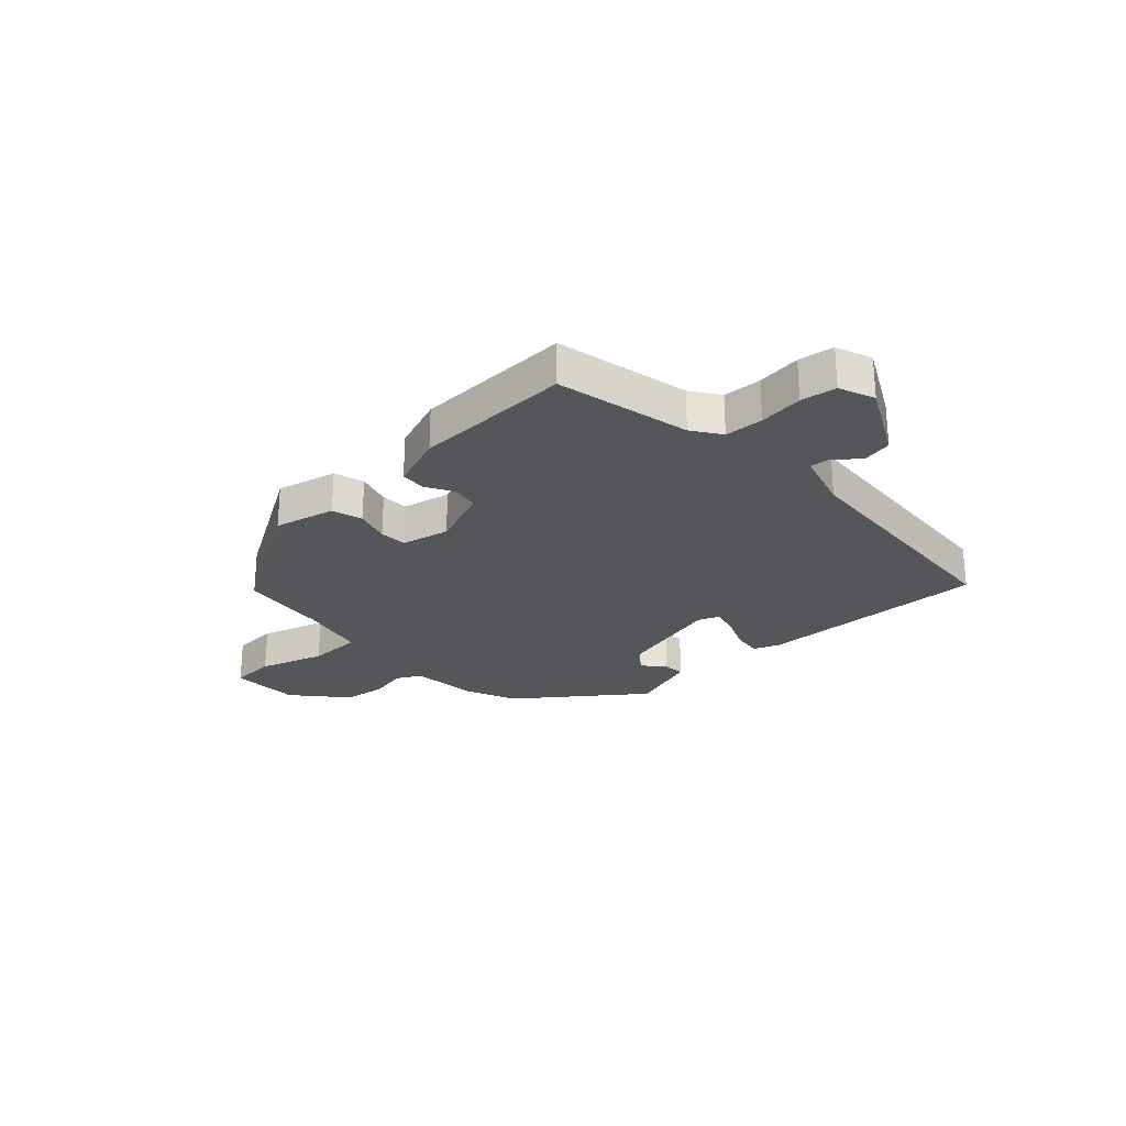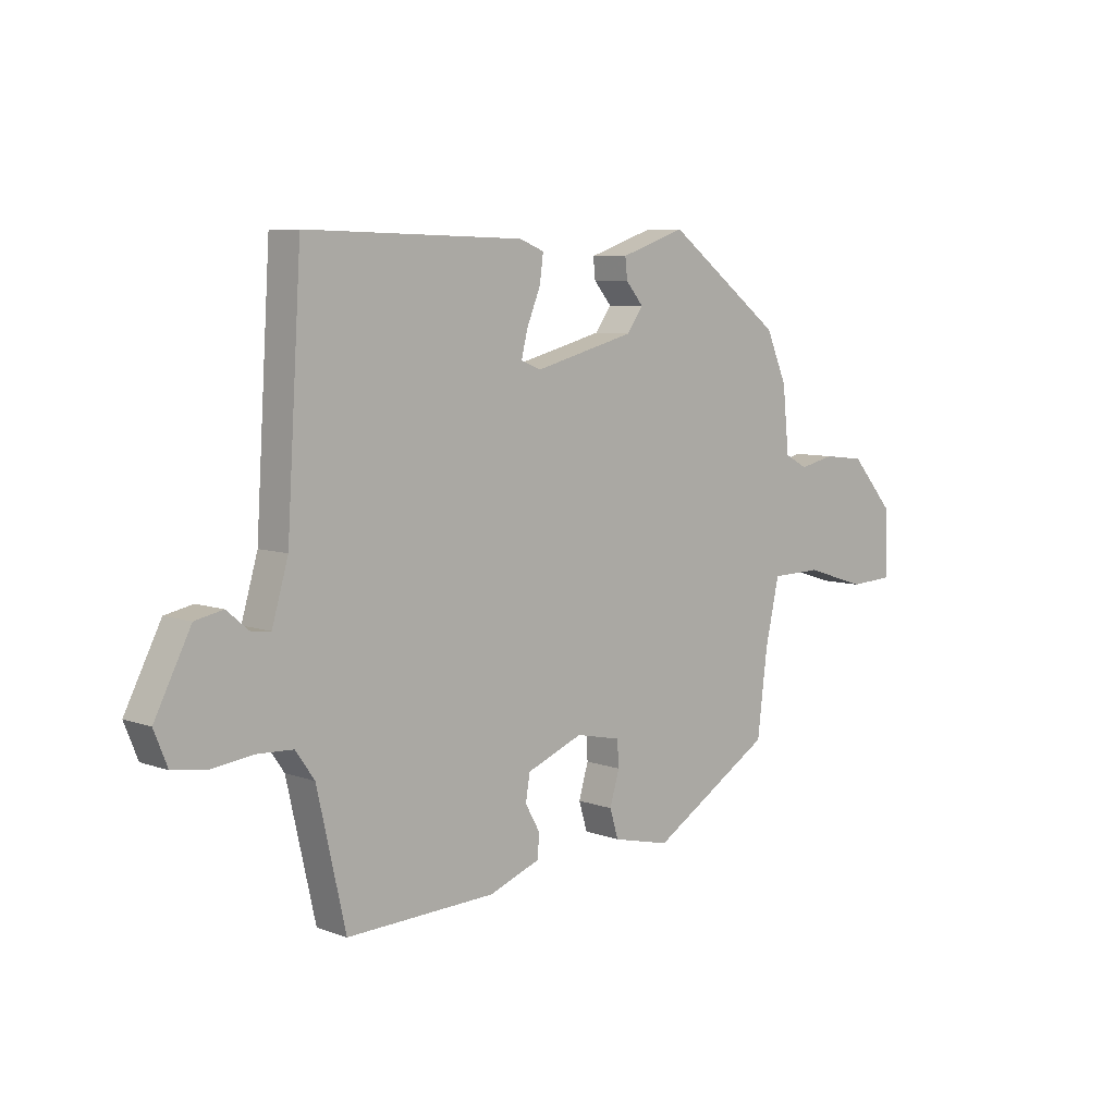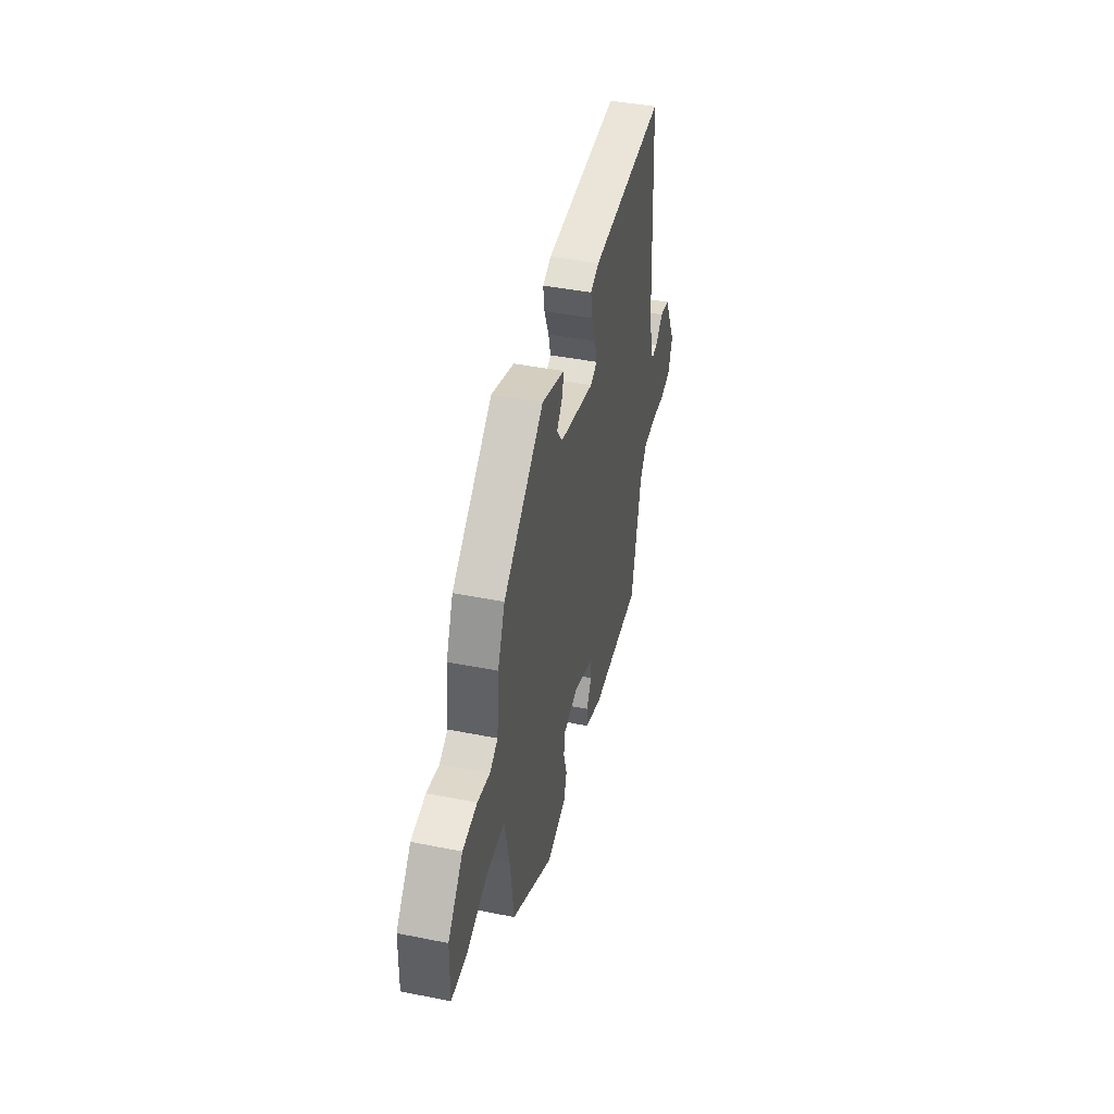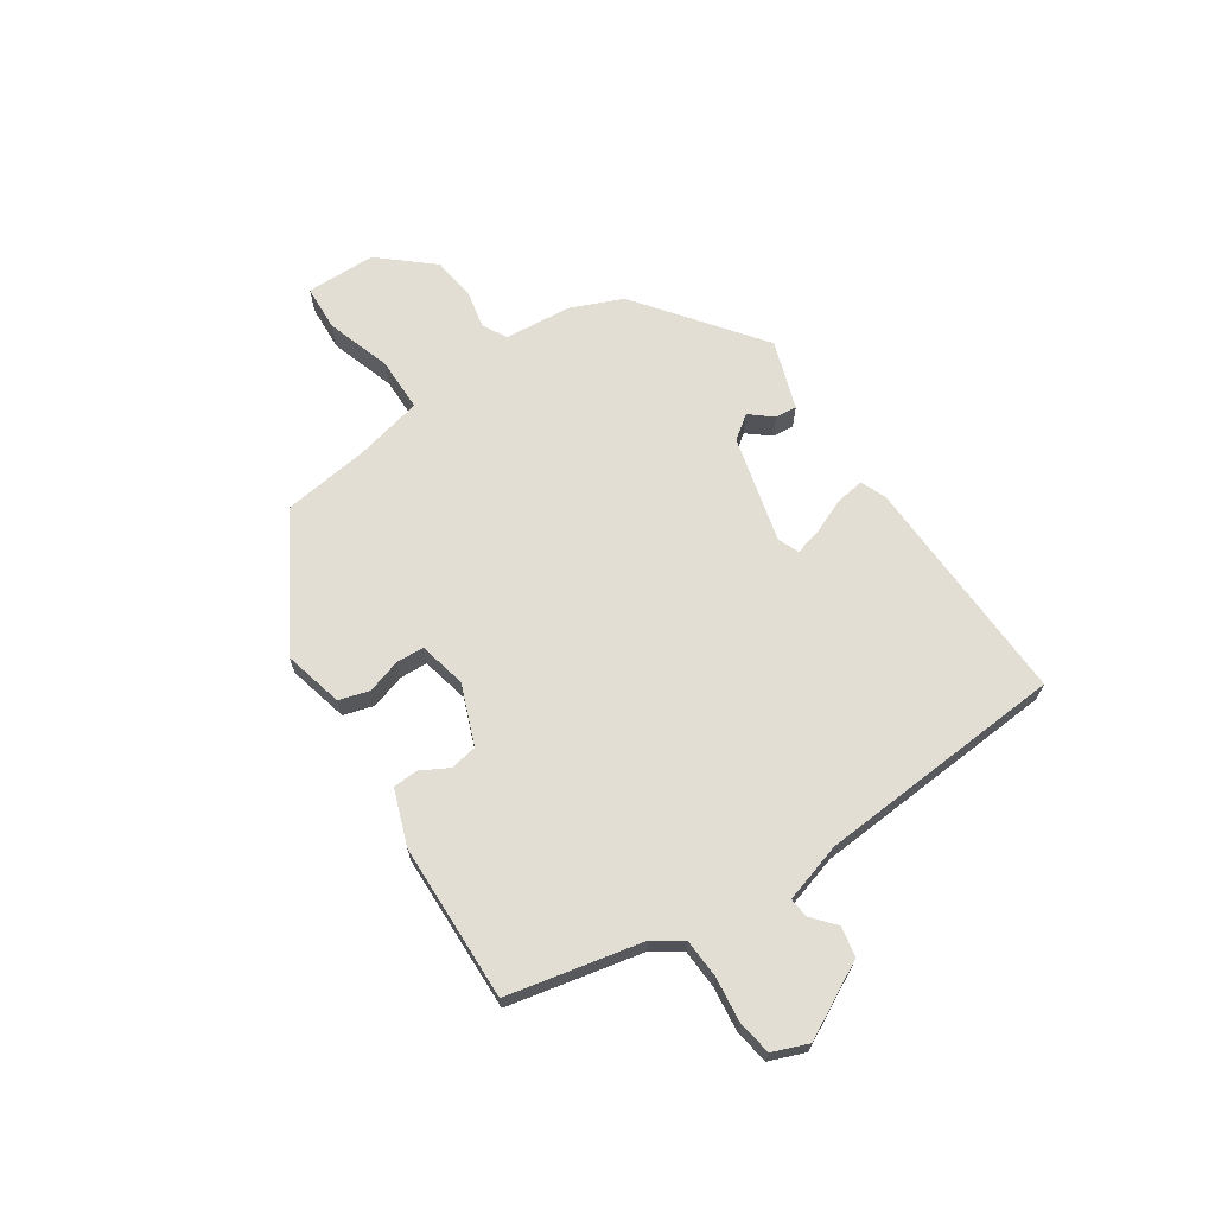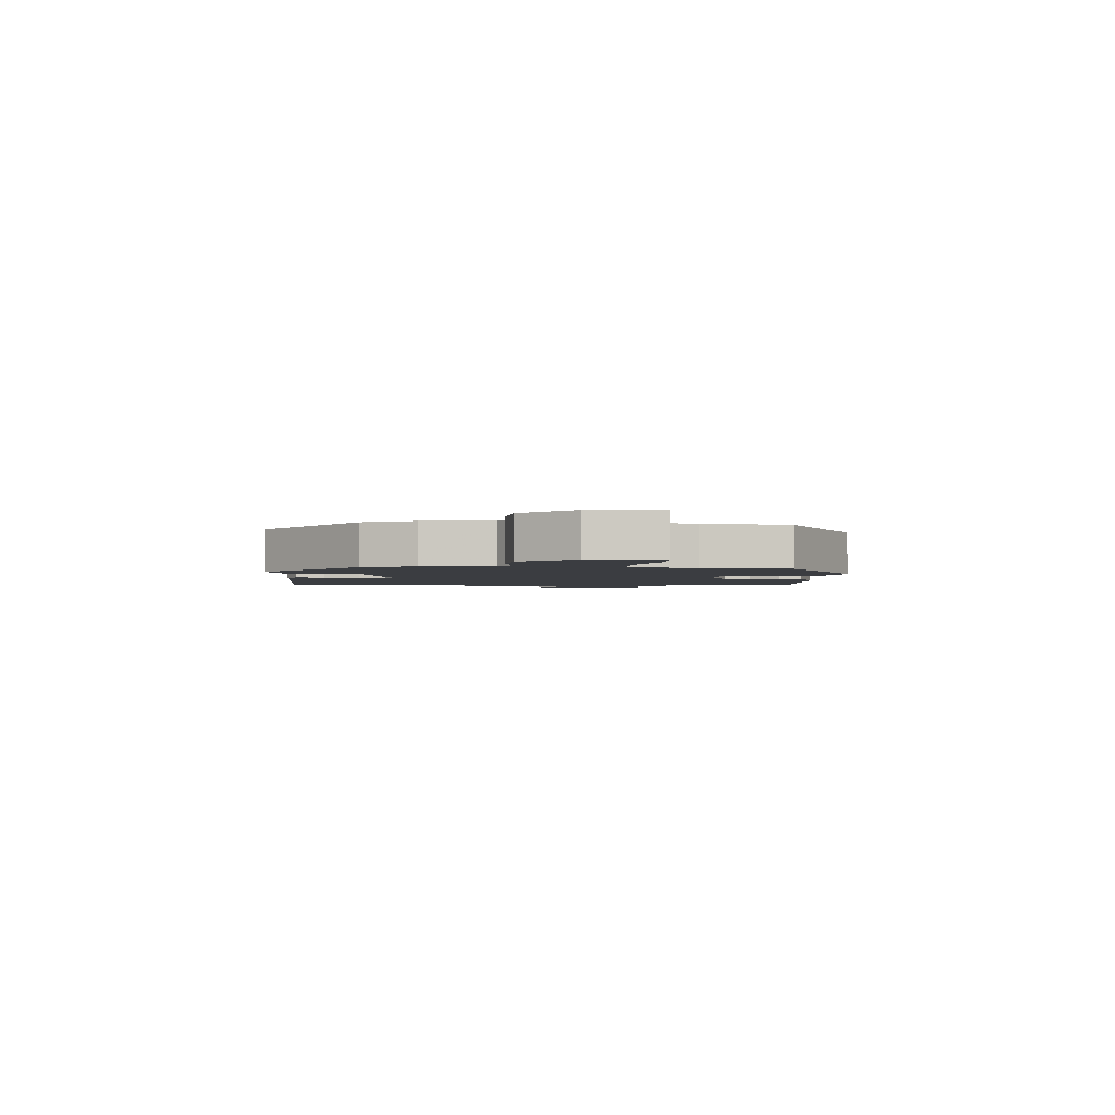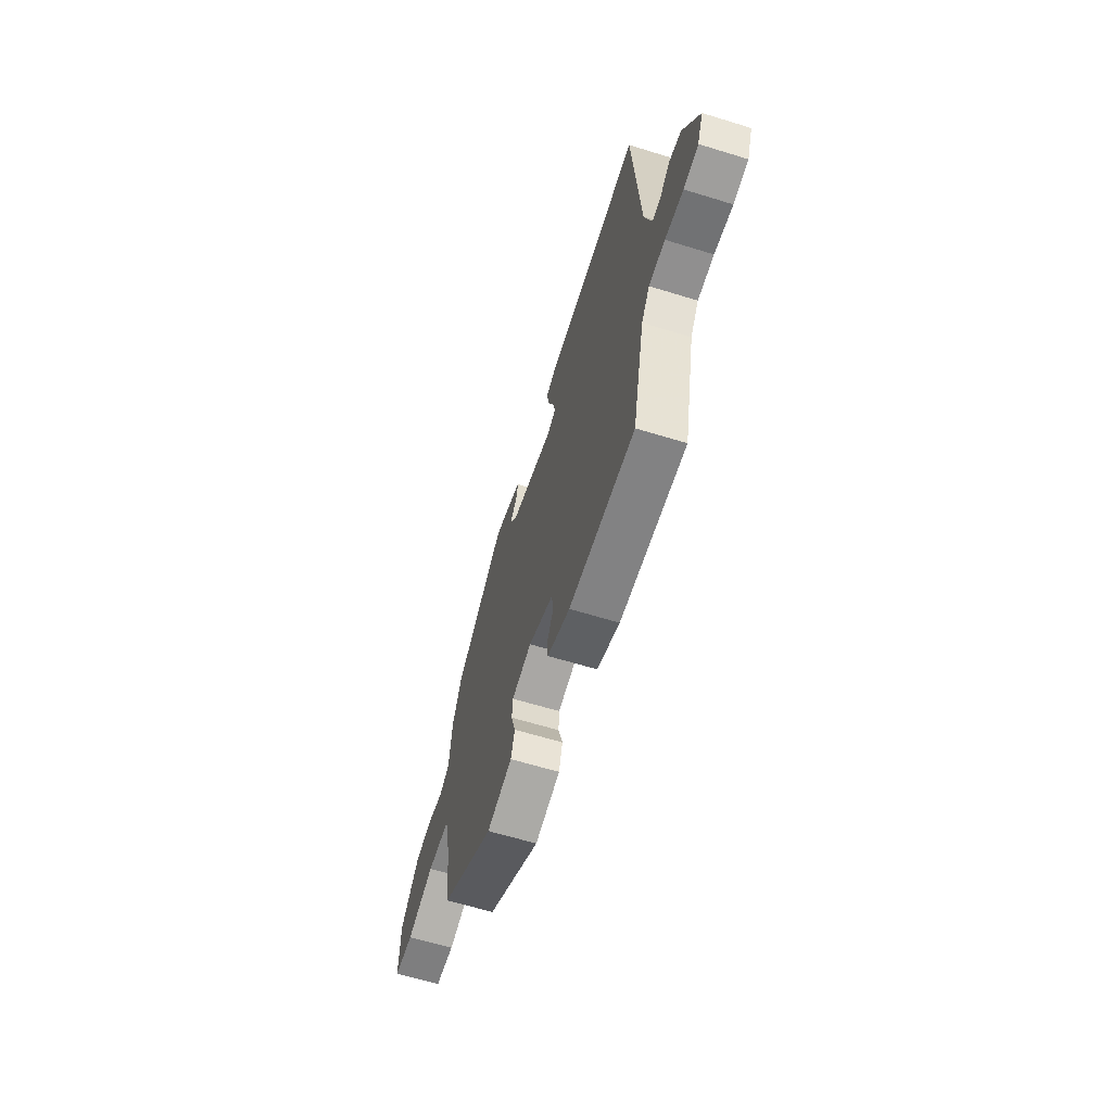
<metadata>
{"format":"obj","ext":"obj","renderer":"f3d","projection":"perspective","resolution":1024,"background":"white","views":[{"elev":-25.8,"azim":-137.5,"up":"+Y"},{"elev":7.1,"azim":-43.8,"up":"+Z"},{"elev":43.5,"azim":103.2,"up":"+Z"},{"elev":67.3,"azim":-124.3,"up":"+Y"},{"elev":-2.4,"azim":85.6,"up":"+Y"},{"elev":-62.9,"azim":-107.3,"up":"+Z"}]}
</metadata>
<code>
v 0.48 0.07 0.347
v 0.519 0.07 0.257
v 0.531 0.07 0.138
v 0.574 0.07 0.115
v 0.64 0.07 0.13
v 0.717 0.07 0.121
v 0.797 0.07 0.03
v 0.8 0.07 -0.093
v 0.719 0.07 -0.098
v 0.604 0.07 -0.062
v 0.509 0.07 -0.064
v 0.483 0.07 -0.182
v 0.464 0.07 -0.336
v 0.237 0.07 -0.474
v 0.13 0.07 -0.449
v 0.114 0.07 -0.396
v 0.132 0.07 -0.335
v 0.129 0.07 -0.287
v 0.045 0.07 -0.269
v -0.06 0.07 -0.311
v -0.068 0.07 -0.359
v -0.041 0.07 -0.407
v -0.043 0.07 -0.451
v -0.139 0.07 -0.487
v -0.416 0.07 -0.497
v -0.469 0.07 -0.262
v -0.504 0.07 -0.212
v -0.572 0.07 -0.209
v -0.649 0.07 -0.219
v -0.711 0.07 -0.21
v -0.736 0.07 -0.148
v -0.669 0.07 -0.016
v -0.617 0.07 -0.005
v -0.575 0.07 -0.04
v -0.54 0.07 -0.043
v -0.51 0.07 0.061
v -0.483 0.07 0.499
v -0.077 0.07 0.49
v -0.031 0.07 0.472
v -0.038 0.07 0.421
v -0.063 0.07 0.36
v -0.075 0.07 0.312
v -0.038 0.07 0.297
v 0.15 0.07 0.347
v 0.18 0.07 0.389
v 0.147 0.07 0.428
v 0.143 0.07 0.466
v 0.264 0.07 0.508
v 0.48 0 0.347
v 0.519 0 0.257
v 0.531 0 0.138
v 0.574 0 0.115
v 0.64 0 0.13
v 0.717 0 0.121
v 0.797 0 0.03
v 0.8 0 -0.093
v 0.719 0 -0.098
v 0.604 0 -0.062
v 0.509 0 -0.064
v 0.483 0 -0.182
v 0.464 0 -0.336
v 0.237 0 -0.474
v 0.13 0 -0.449
v 0.114 0 -0.396
v 0.132 0 -0.335
v 0.129 0 -0.287
v 0.045 0 -0.269
v -0.06 0 -0.311
v -0.068 0 -0.359
v -0.041 0 -0.407
v -0.043 0 -0.451
v -0.139 0 -0.487
v -0.416 0 -0.497
v -0.469 0 -0.262
v -0.504 0 -0.212
v -0.572 0 -0.209
v -0.649 0 -0.219
v -0.711 0 -0.21
v -0.736 0 -0.148
v -0.669 0 -0.016
v -0.617 0 -0.005
v -0.575 0 -0.04
v -0.54 0 -0.043
v -0.51 0 0.061
v -0.483 0 0.499
v -0.077 0 0.49
v -0.031 0 0.472
v -0.038 0 0.421
v -0.063 0 0.36
v -0.075 0 0.312
v -0.038 0 0.297
v 0.15 0 0.347
v 0.18 0 0.389
v 0.147 0 0.428
v 0.143 0 0.466
v 0.264 0 0.508
f 45 46 47 48
f 45 48 1 2
f 44 45 2 3
f 43 44 3
f 38 39 40 41
f 36 37 38 41
f 35 36 41 42
f 31 32 33 34
f 31 34 35
f 28 29 30 31
f 27 28 31 35
f 26 27 35 42
f 21 22 23 24
f 20 21 24 25
f 14 15 16 17
f 12 13 14 17
f 11 12 17 18
f 7 8 9 10
f 7 10 11
f 4 5 6 7
f 4 7 11
f 43 3 4 11
f 20 25 26 42
f 19 20 42 43
f 11 18 19 43
f 96 95 94 93
f 50 49 96 93
f 51 50 93 92
f 51 92 91
f 89 88 87 86
f 89 86 85 84
f 90 89 84 83
f 82 81 80 79
f 83 82 79
f 79 78 77 76
f 83 79 76 75
f 90 83 75 74
f 72 71 70 69
f 73 72 69 68
f 65 64 63 62
f 65 62 61 60
f 66 65 60 59
f 58 57 56 55
f 59 58 55
f 55 54 53 52
f 59 55 52
f 59 52 51 91
f 90 74 73 68
f 91 90 68 67
f 91 67 66 59
f 1 49 50 2
f 2 50 51 3
f 3 51 52 4
f 4 52 53 5
f 5 53 54 6
f 6 54 55 7
f 7 55 56 8
f 8 56 57 9
f 9 57 58 10
f 10 58 59 11
f 11 59 60 12
f 12 60 61 13
f 13 61 62 14
f 14 62 63 15
f 15 63 64 16
f 16 64 65 17
f 17 65 66 18
f 18 66 67 19
f 19 67 68 20
f 20 68 69 21
f 21 69 70 22
f 22 70 71 23
f 23 71 72 24
f 24 72 73 25
f 25 73 74 26
f 26 74 75 27
f 27 75 76 28
f 28 76 77 29
f 29 77 78 30
f 30 78 79 31
f 31 79 80 32
f 32 80 81 33
f 33 81 82 34
f 34 82 83 35
f 35 83 84 36
f 36 84 85 37
f 37 85 86 38
f 38 86 87 39
f 39 87 88 40
f 40 88 89 41
f 41 89 90 42
f 42 90 91 43
f 43 91 92 44
f 44 92 93 45
f 45 93 94 46
f 46 94 95 47
f 47 95 96 48
f 48 96 49 1

</code>
